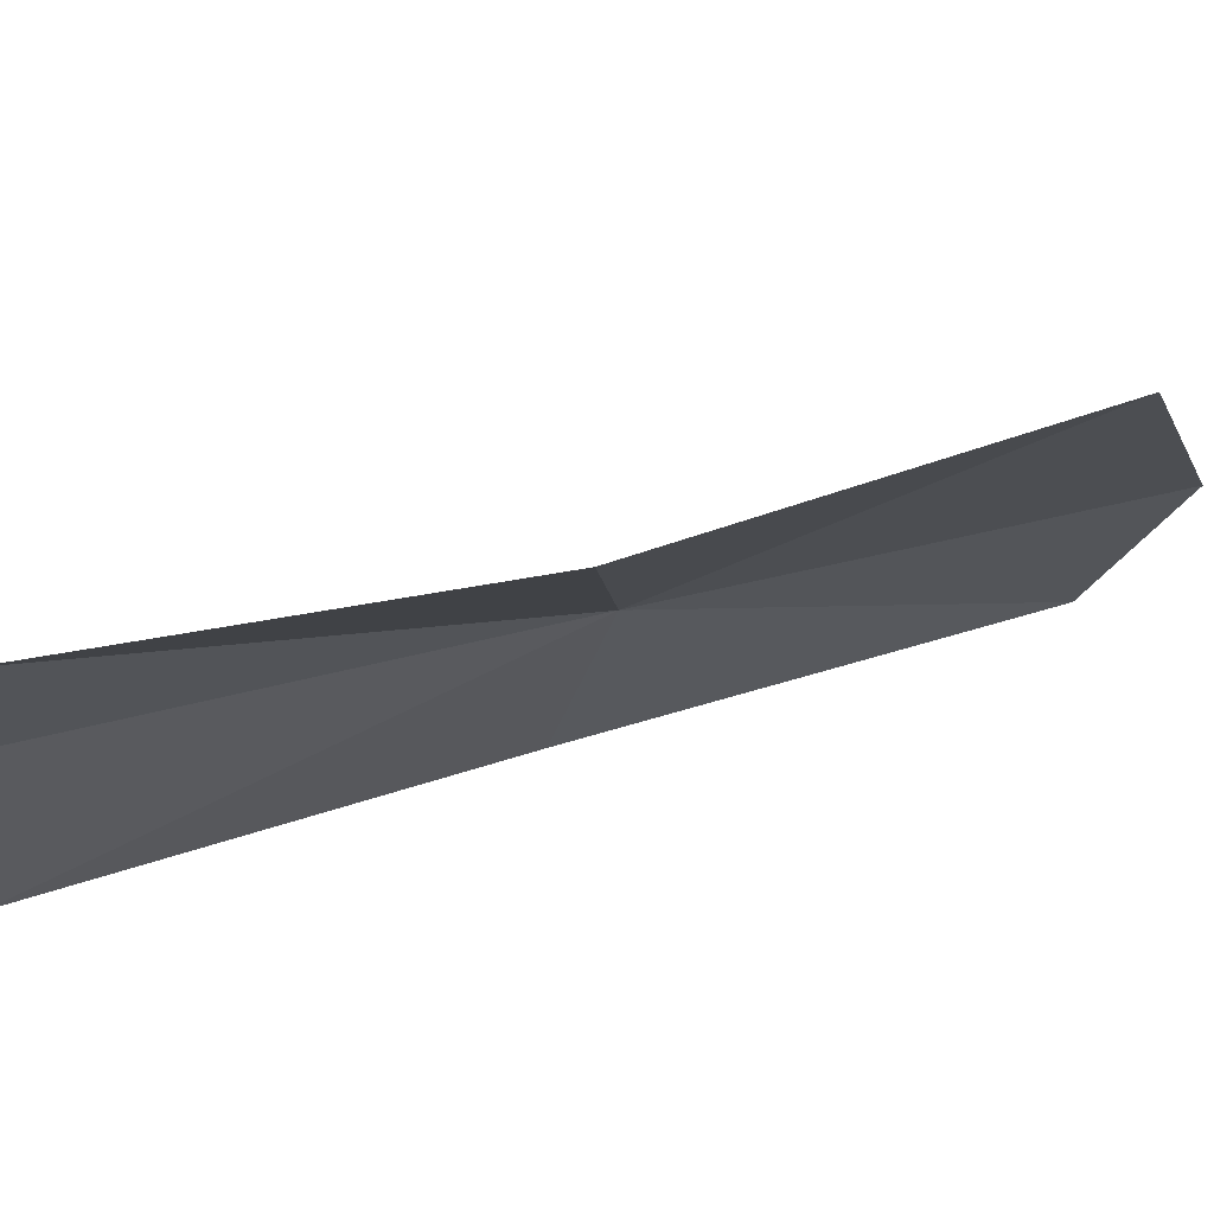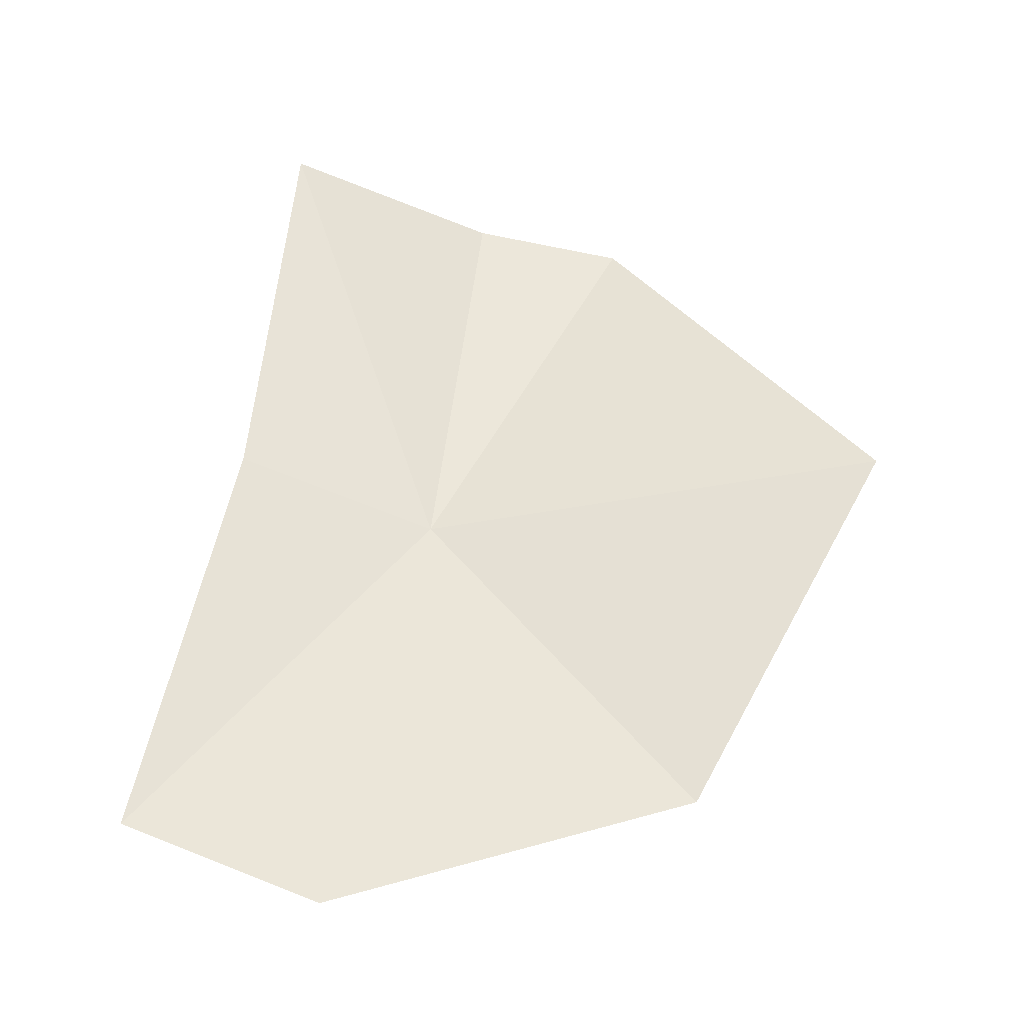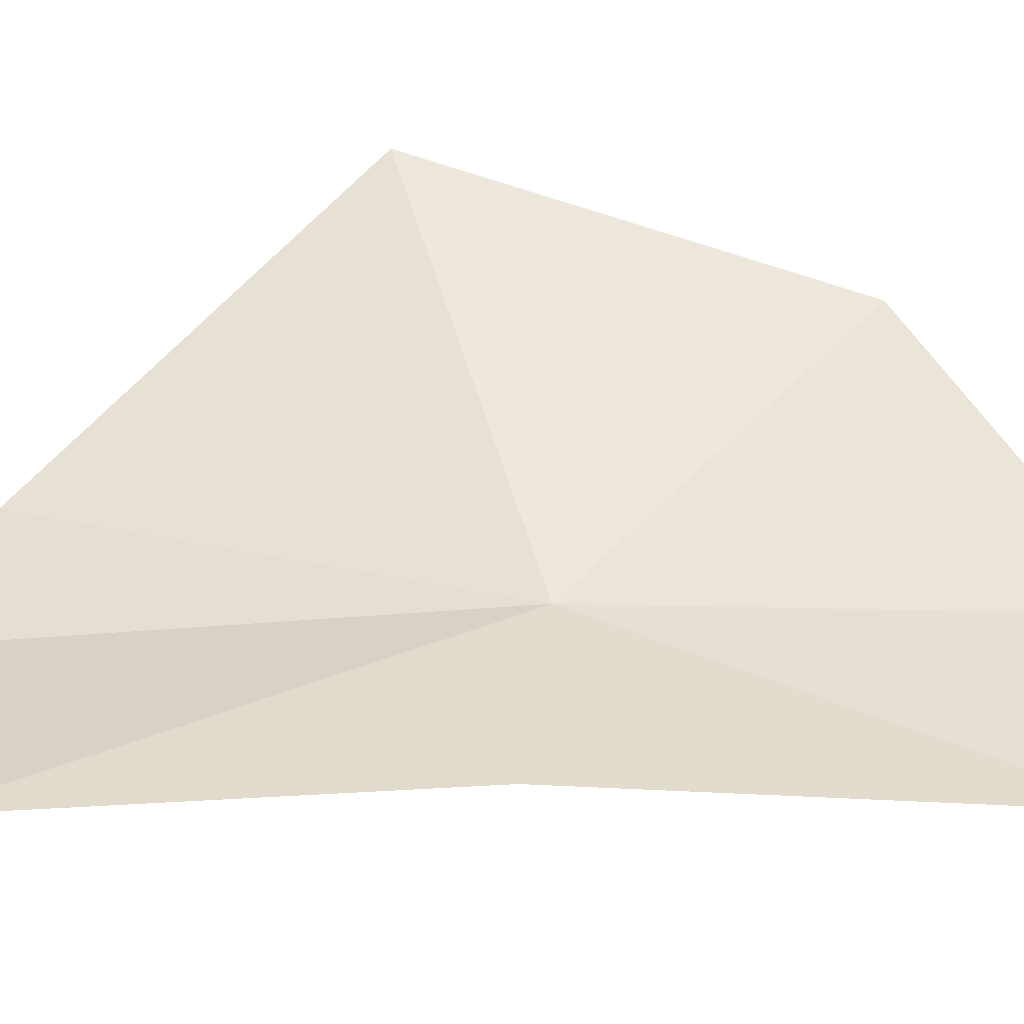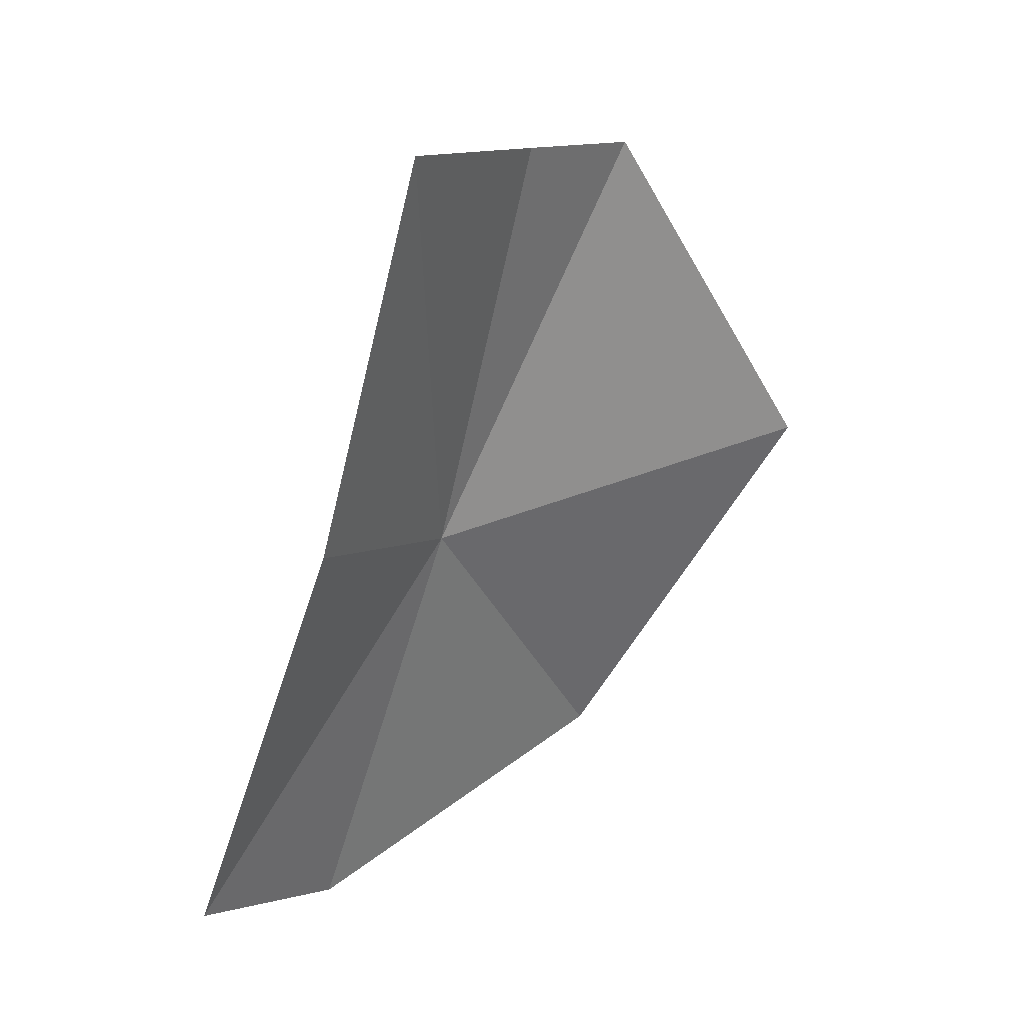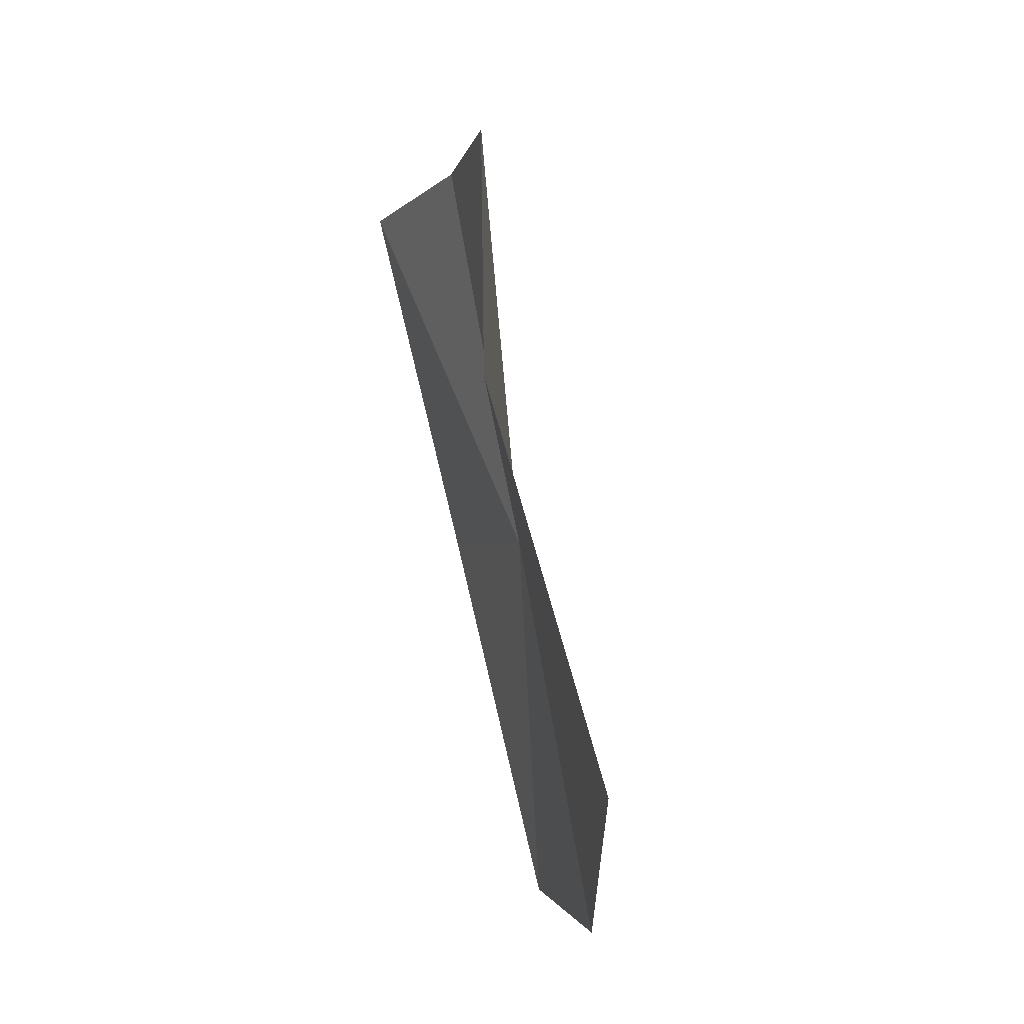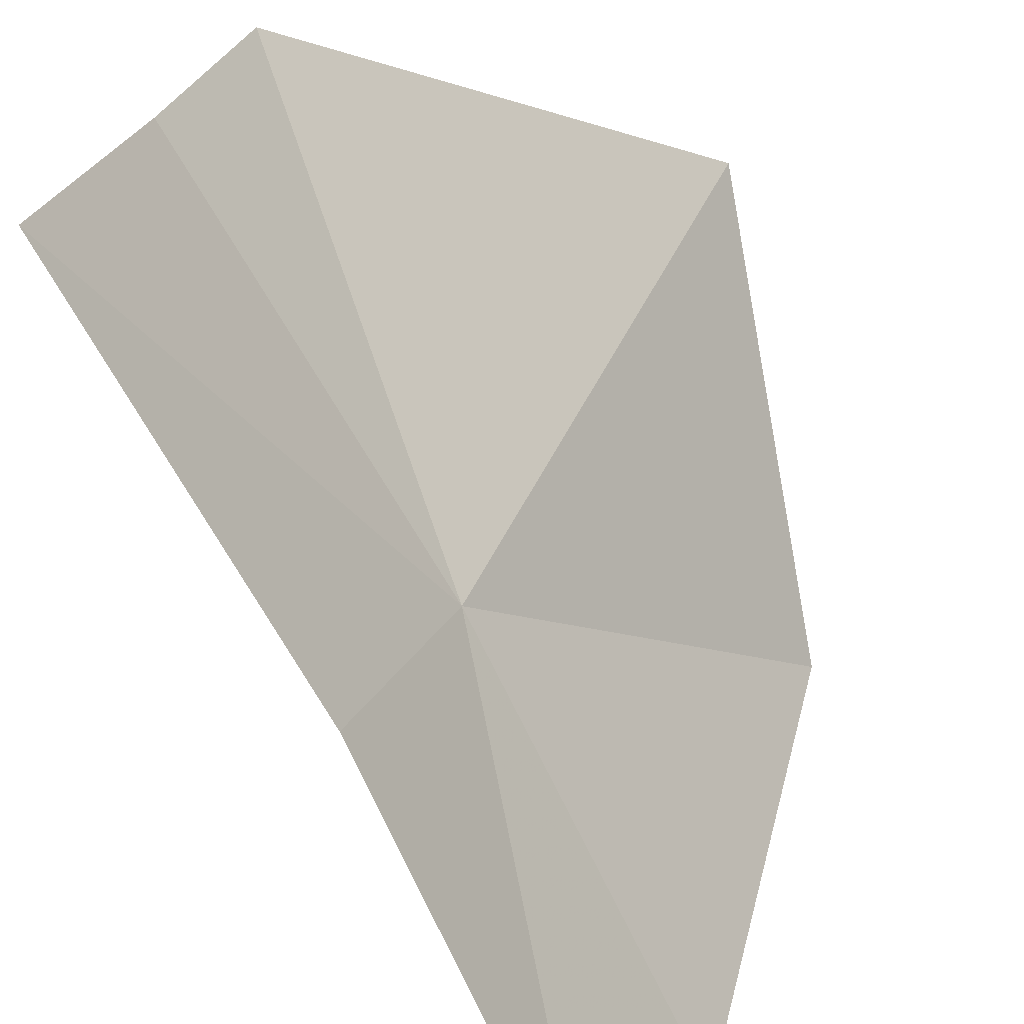
<metadata>
{"format":"obj","ext":"obj","renderer":"f3d","projection":"perspective","resolution":1024,"background":"white","views":[{"elev":43.8,"azim":86.0,"up":"+Y"},{"elev":-45.4,"azim":54.6,"up":"+Z"},{"elev":-77.8,"azim":106.8,"up":"+Y"},{"elev":19.9,"azim":12.5,"up":"+Z"},{"elev":-14.6,"azim":140.7,"up":"+Z"},{"elev":-69.5,"azim":42.9,"up":"+Y"}]}
</metadata>
<code>
v -0.3599 0.152 0.1895
v -0.3529 0.1111 0.271
v -0.3721 0.1157 0.198
v -0.3422 0.1512 0.2658
v -0.3974 0.1132 0.1238
v -0.3833 0.1467 0.1124
v -0.3296 0.1771 0.2629
v -0.2996 0.216 0.1962
v -0.341 0.1993 0.1315
f 1 3 2
f 1 2 4
f 1 6 5
f 1 5 3
f 1 4 7
f 1 8 9
f 1 9 6
f 1 7 8

</code>
